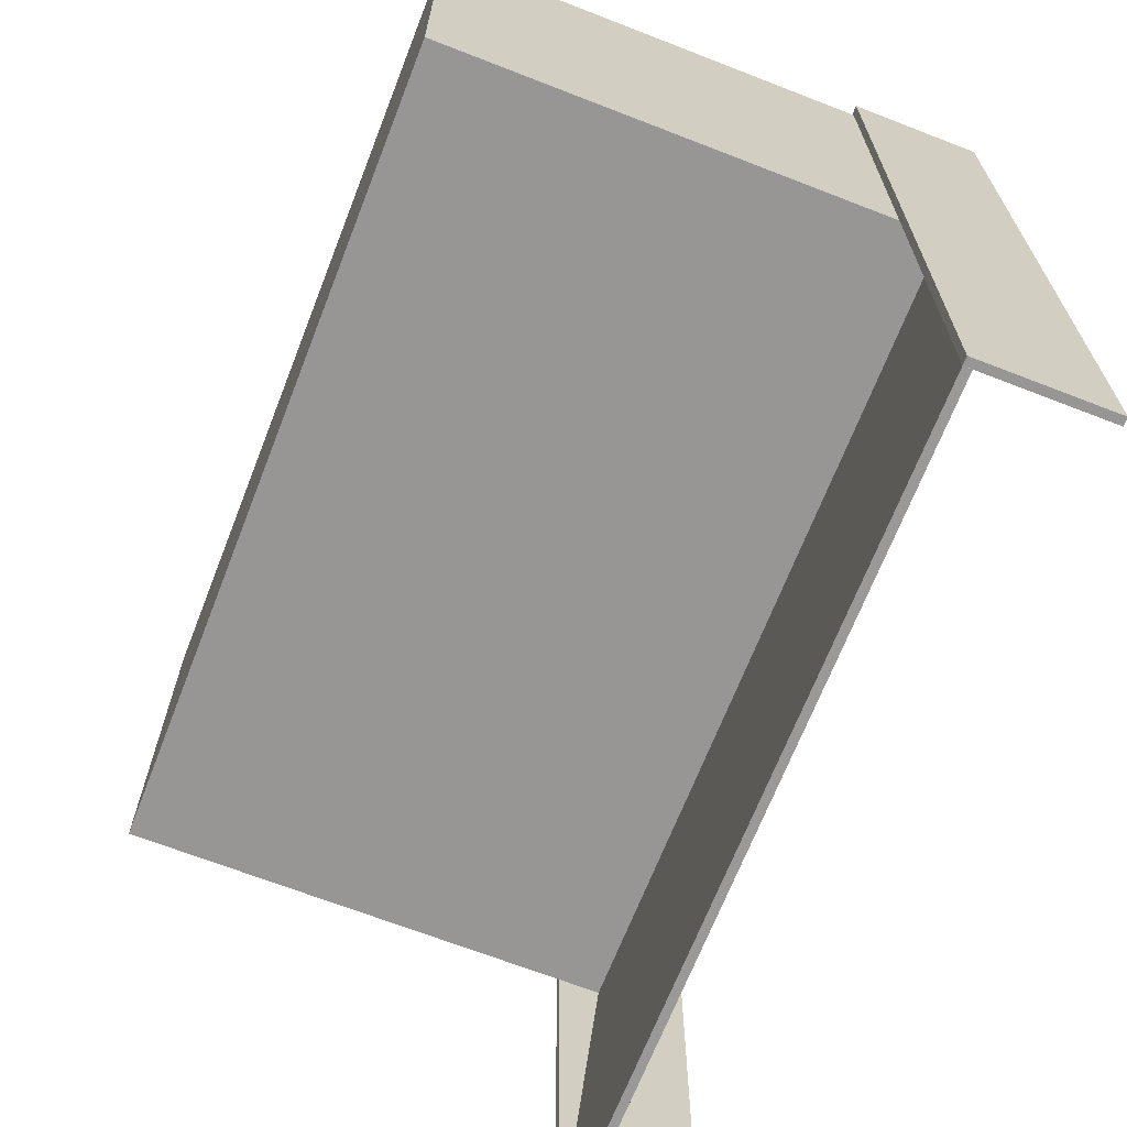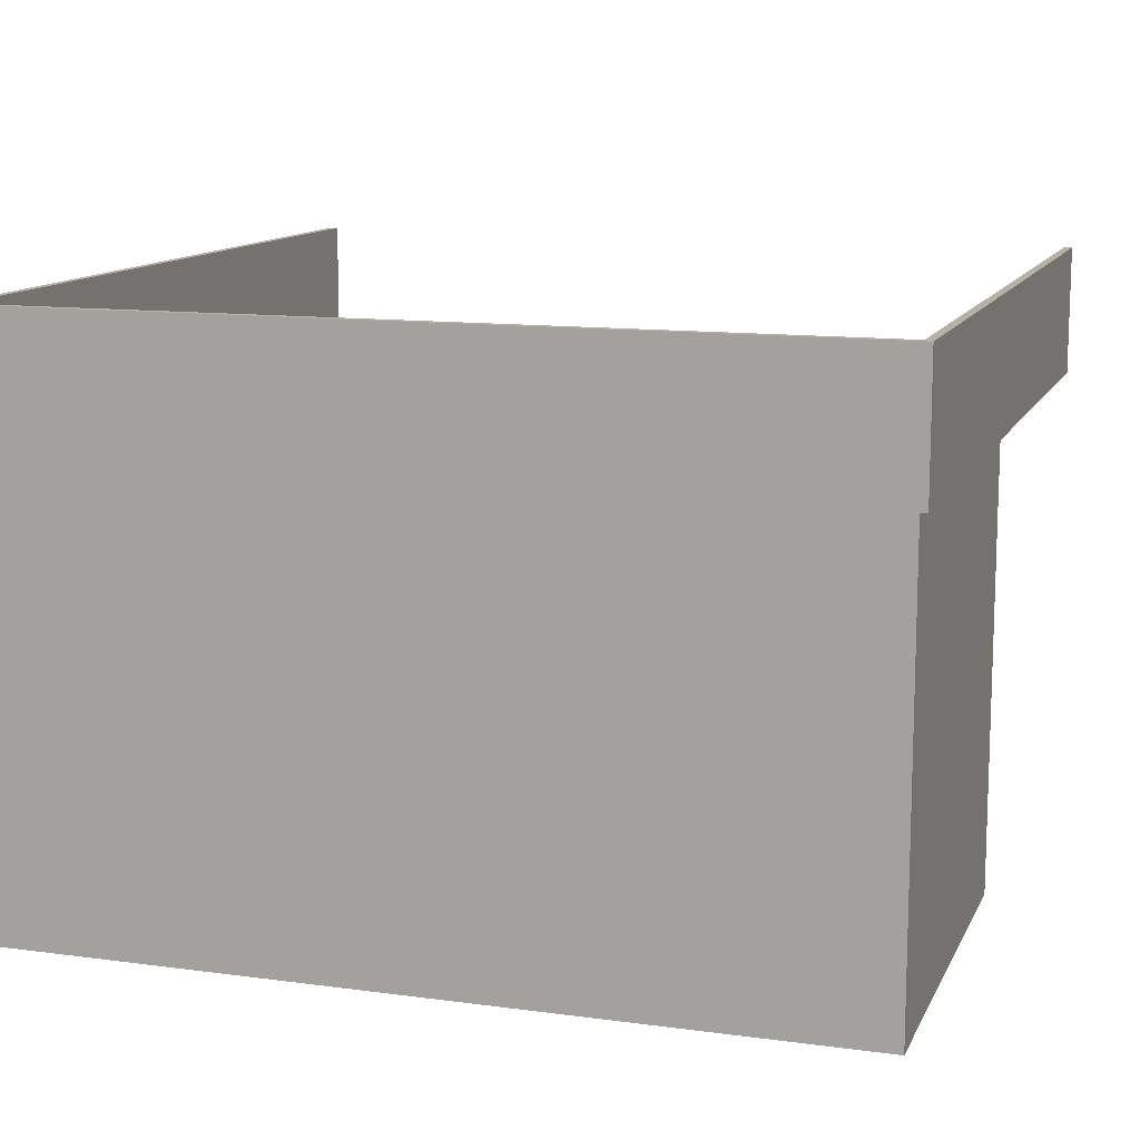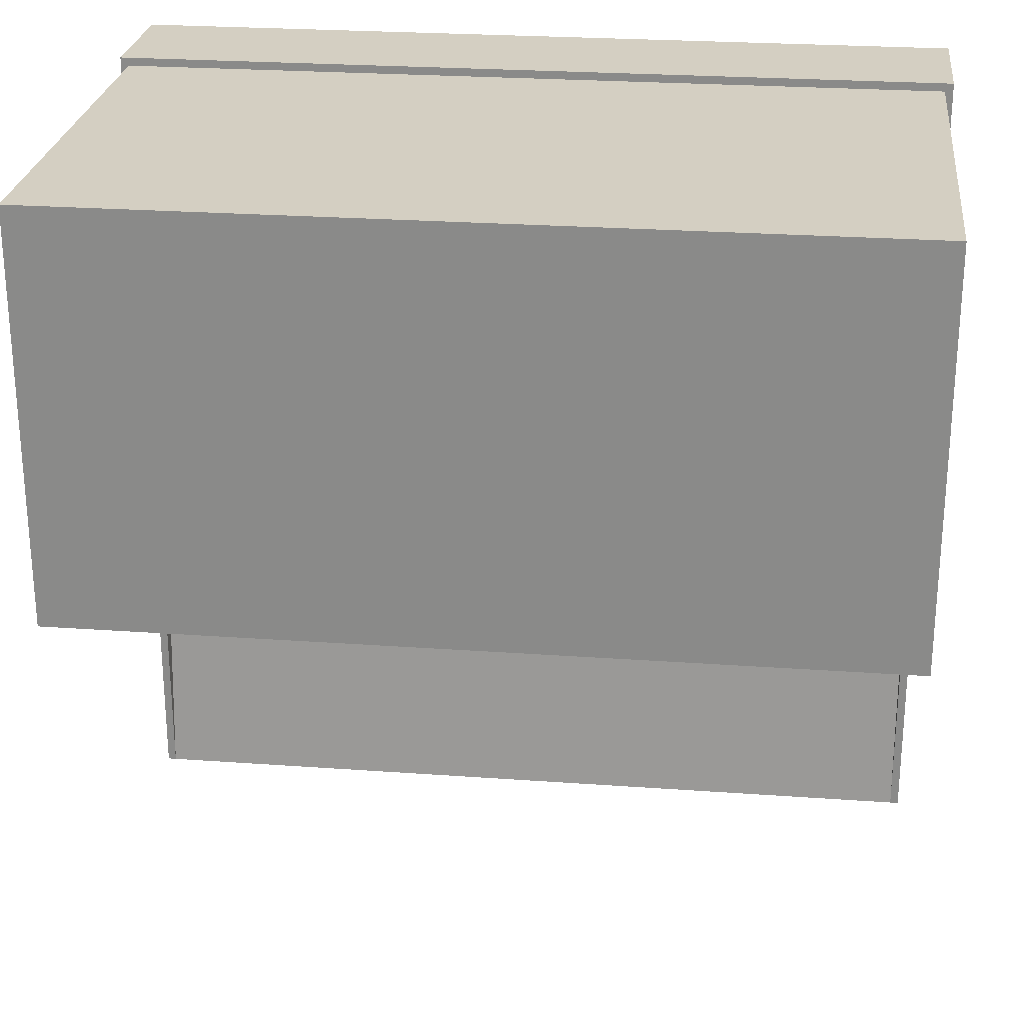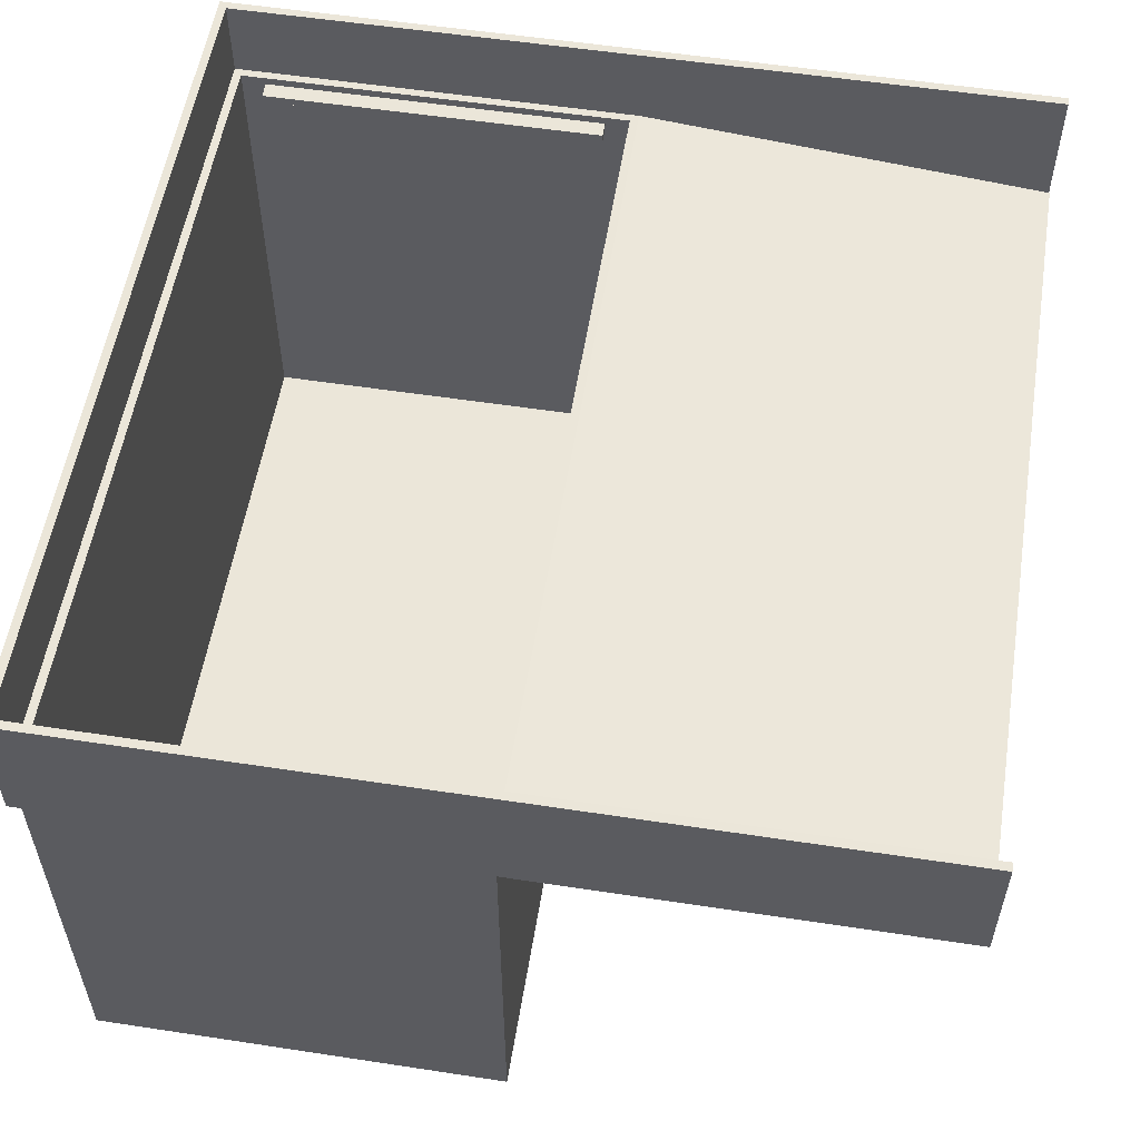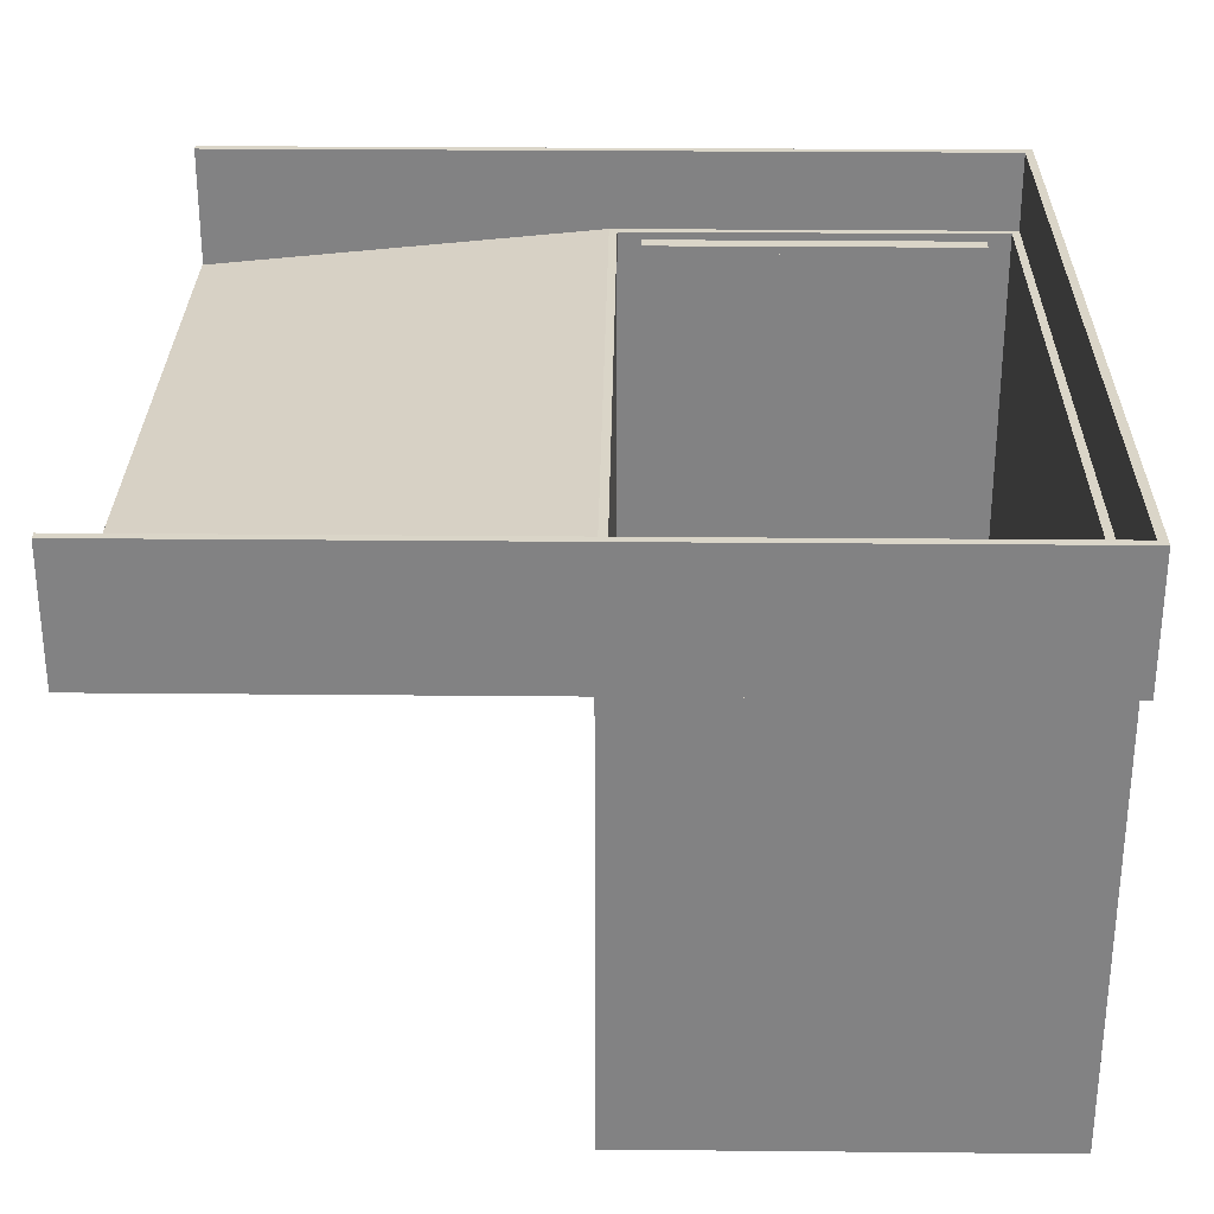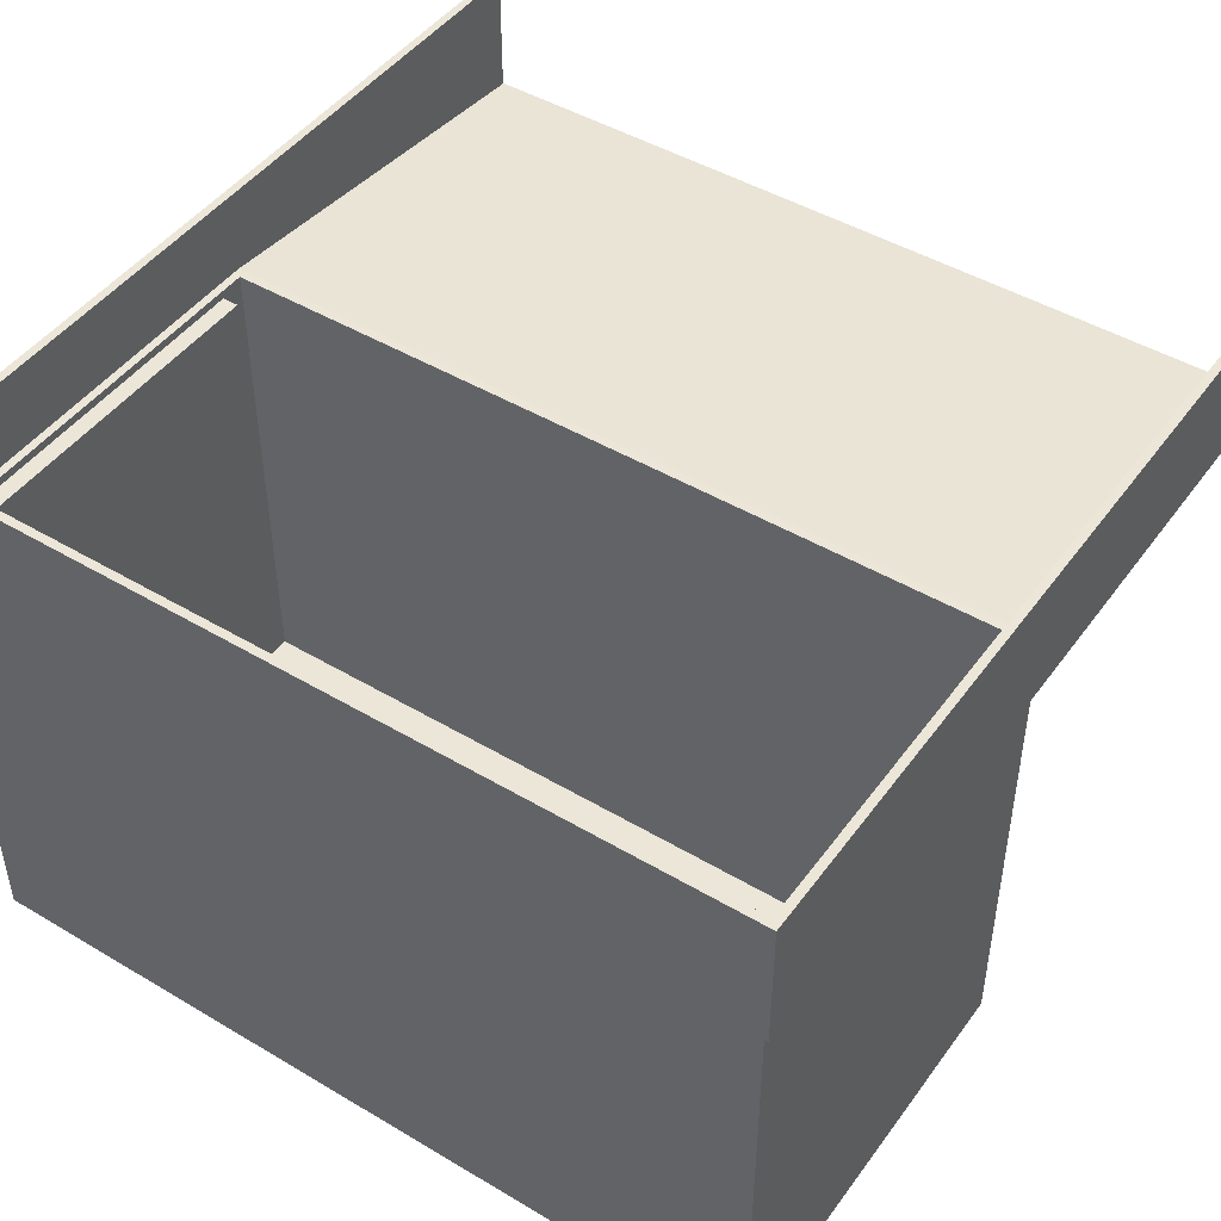
<metadata>
{"format":"obj","ext":"obj","renderer":"f3d","projection":"perspective","resolution":1024,"background":"white","views":[{"elev":-67.9,"azim":-111.3,"up":"+Y"},{"elev":12.1,"azim":-162.3,"up":"+Z"},{"elev":25.6,"azim":-173.4,"up":"+Y"},{"elev":55.7,"azim":-80.9,"up":"+Z"},{"elev":29.1,"azim":90.8,"up":"+Z"},{"elev":46.4,"azim":-145.9,"up":"+Z"}]}
</metadata>
<code>
v 0 0 0
v 0 250 0
v 500 250 0
v 500 0 0
v 0 250 270
v 0 0 270
v 500 250 270
v 500 0 270
v 0 -1.421e-14 295
v 500 -5.551e-17 295
v 0 -250 270
v -5 -250 270
v -5 250 270
v 505 255 270
v 505 250 270
v -5 255 270
v 505 -250 270
v 500 -250 270
v 0 -250 275
v 0 -250 350
v -5 -250 350
v -5 250 350
v 505 255 350
v 505 250 350
v -5 255 350
v 505 -250 350
v 500 -250 275
v 500 -250 350
v 500 -250.5 275
v 0 -250.5 275
v 0 250 350
v 0 250 300
v 0 0 300
v 500 250 350
v 500 250 300
v 500 0 300
v 5 245 300
v 5 5 300
v 495 5 300
v 495 245 300
v 5 5 5
v 495 5 5
v 5 245 5
v 5 230 290
v 5 230 295
v 5 20 290
v 5 20 295
v 495 20 290
v 495 20 295
v 495 245 5
v 495 230 290
v 495 230 295
v 15 20 290
v 15 230 290
v 15 20 295
v 15 230 295
v 485 230 290
v 485 230 295
v 485 20 295
v 485 20 290
f 1 2 3
f 4 1 3
f 2 1 5
f 5 1 6
f 7 3 2
f 7 2 5
f 7 4 3
f 8 4 7
f 6 1 4
f 9 6 8
f 6 4 8
f 9 8 10
f 6 11 12
f 13 6 12
f 5 6 13
f 14 15 7
f 16 14 5
f 14 7 5
f 16 5 13
f 8 7 15
f 17 8 15
f 18 8 17
f 10 8 18
f 11 9 18
f 9 10 18
f 6 9 11
f 19 20 21
f 12 19 21
f 11 19 12
f 12 21 22
f 12 22 13
f 23 24 15
f 14 23 15
f 25 23 14
f 16 25 14
f 16 13 25
f 25 13 22
f 26 15 24
f 26 17 15
f 27 18 17
f 26 27 17
f 28 27 26
f 11 18 29
f 30 11 29
f 20 31 22
f 20 22 21
f 32 31 33
f 33 20 19
f 33 31 20
f 19 11 30
f 25 22 31
f 23 25 34
f 25 31 34
f 23 34 24
f 34 28 26
f 34 26 24
f 29 18 27
f 34 35 36
f 36 27 28
f 36 28 34
f 30 29 27
f 19 30 27
f 33 19 27
f 33 27 36
f 37 32 33
f 37 33 38
f 39 33 36
f 39 38 33
f 35 40 39
f 35 39 36
f 35 32 37
f 35 37 40
f 34 31 32
f 35 34 32
f 41 38 39
f 42 41 39
f 43 37 44
f 41 43 44
f 44 37 45
f 41 44 46
f 46 47 38
f 41 46 38
f 45 37 38
f 47 45 38
f 42 39 48
f 48 39 49
f 50 42 51
f 42 48 51
f 51 52 40
f 50 51 40
f 49 39 40
f 52 49 40
f 50 40 37
f 43 50 37
f 41 42 43
f 42 50 43
f 53 44 54
f 46 44 53
f 47 46 53
f 47 53 55
f 56 47 55
f 45 47 56
f 44 45 56
f 44 56 54
f 52 51 57
f 52 57 58
f 59 52 58
f 49 52 59
f 48 49 59
f 48 59 60
f 57 48 60
f 51 48 57
f 55 54 56
f 55 53 54
f 59 58 57
f 60 59 57

</code>
